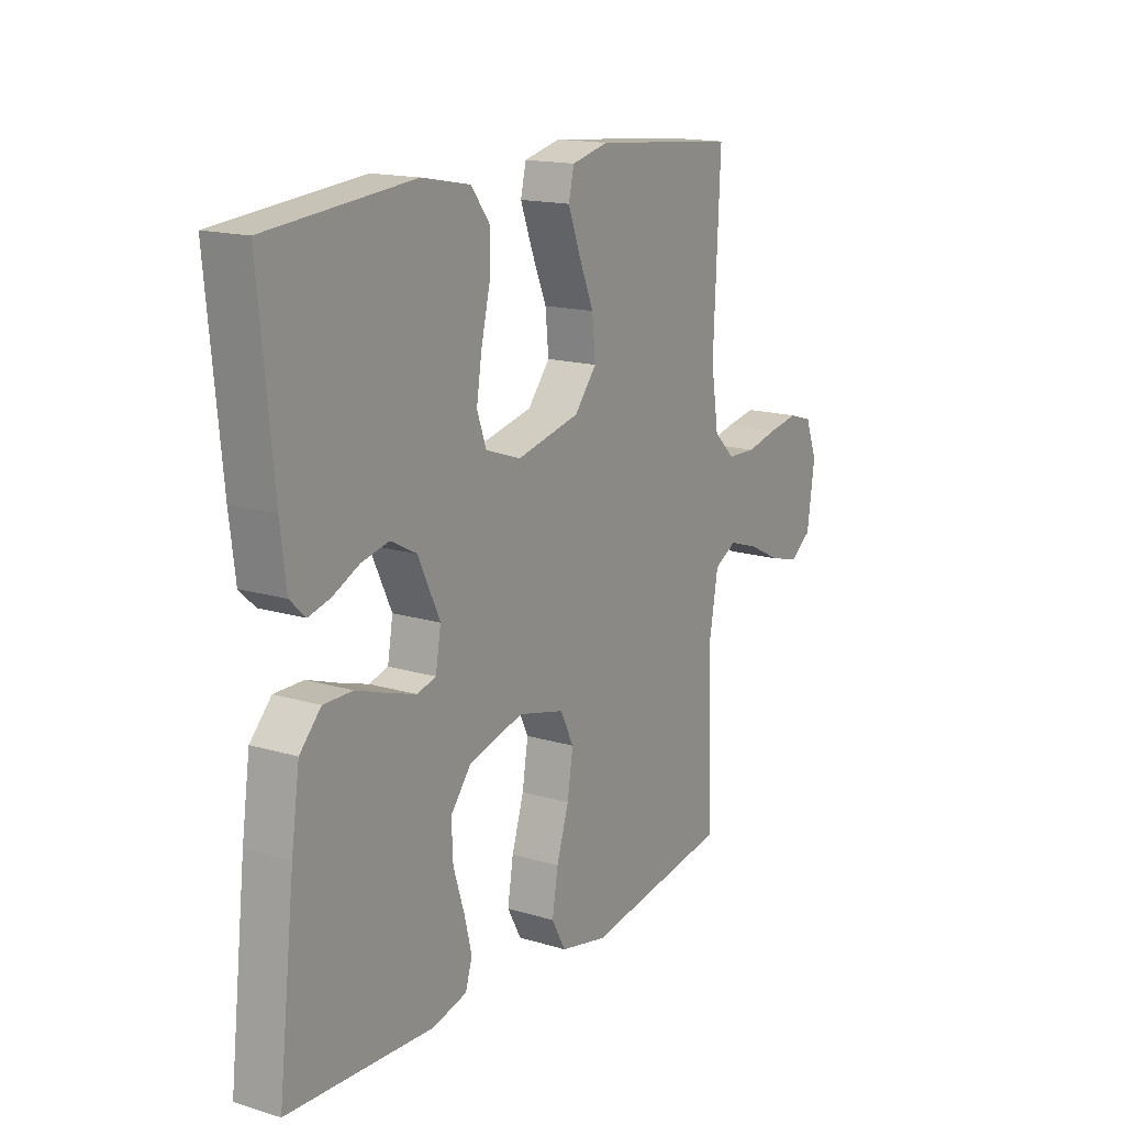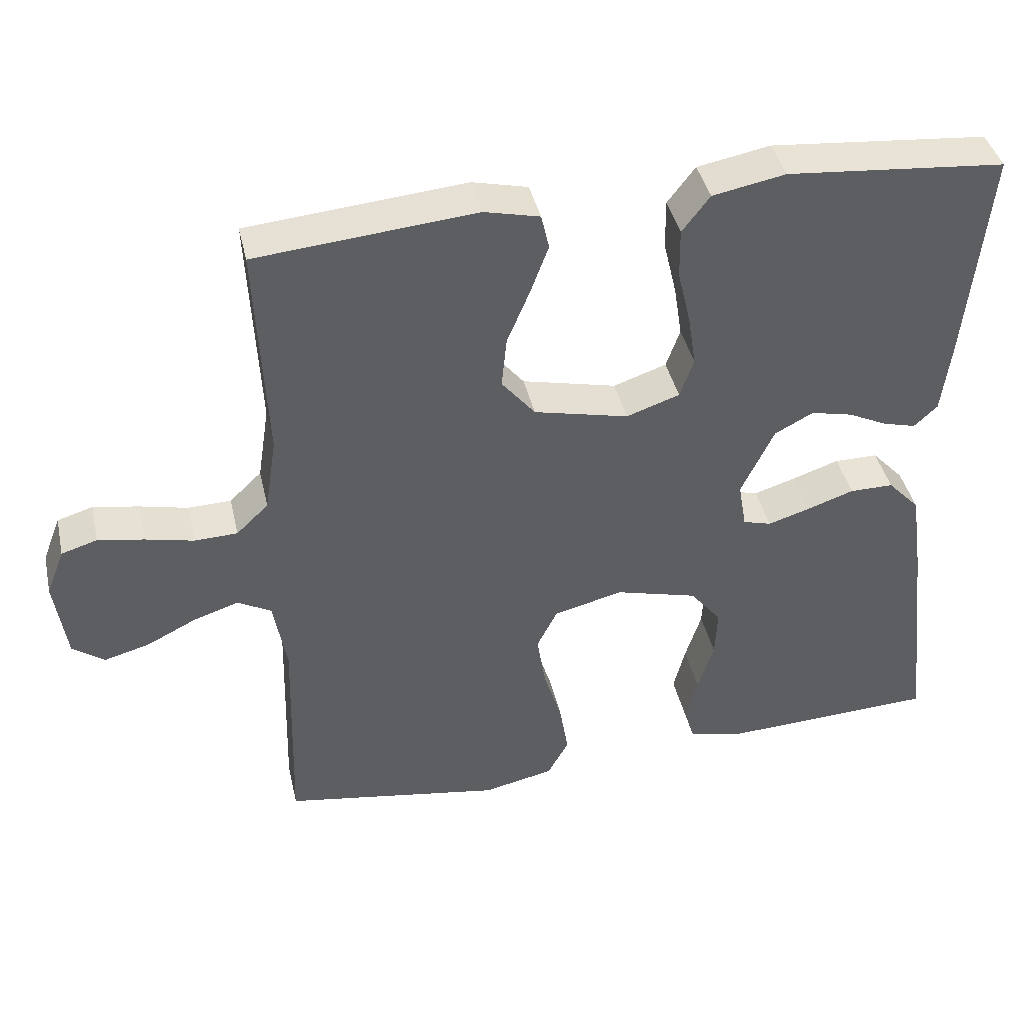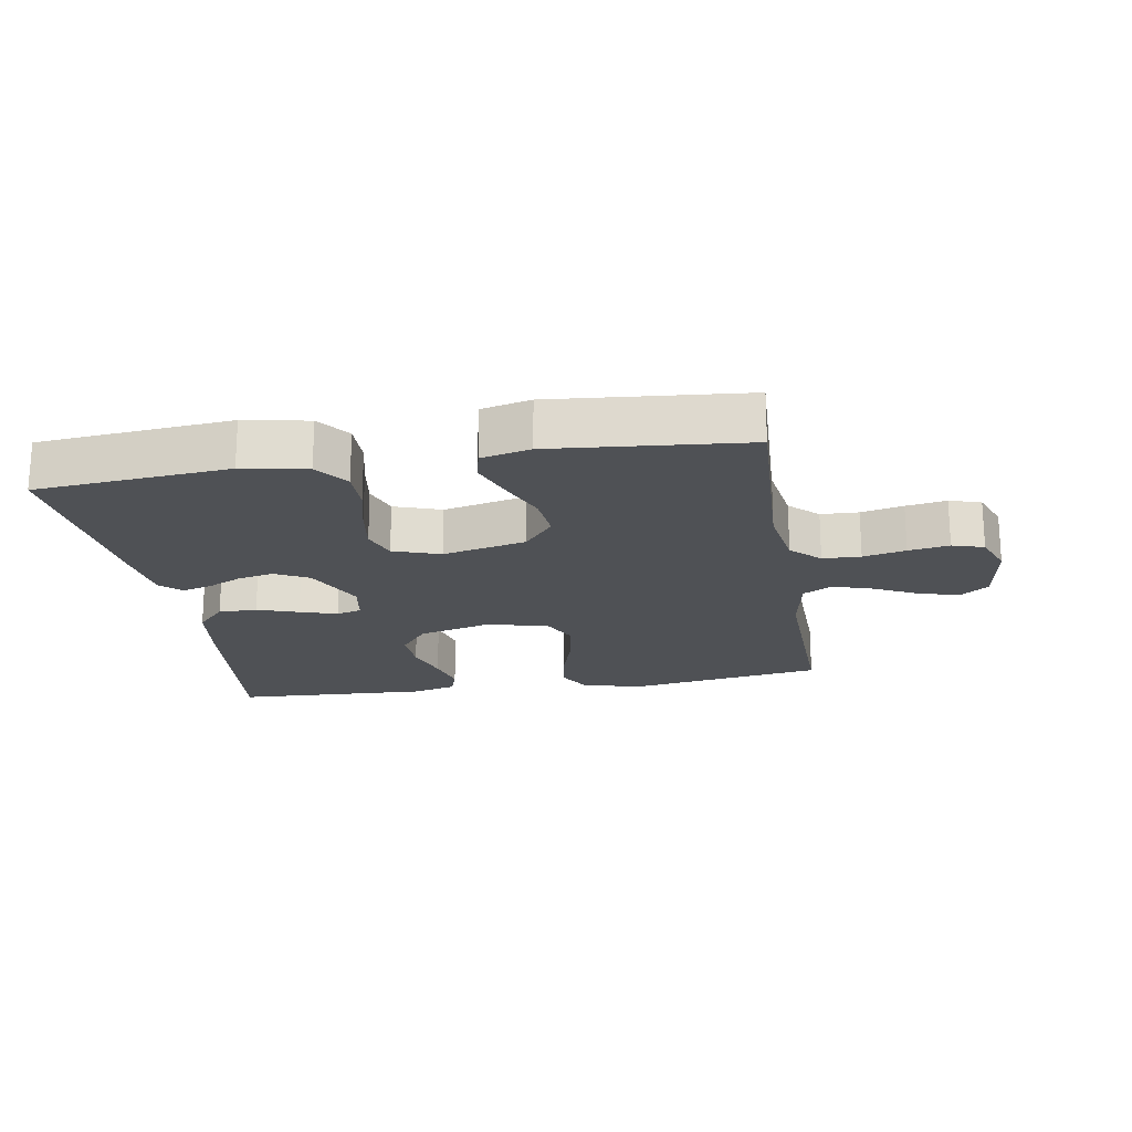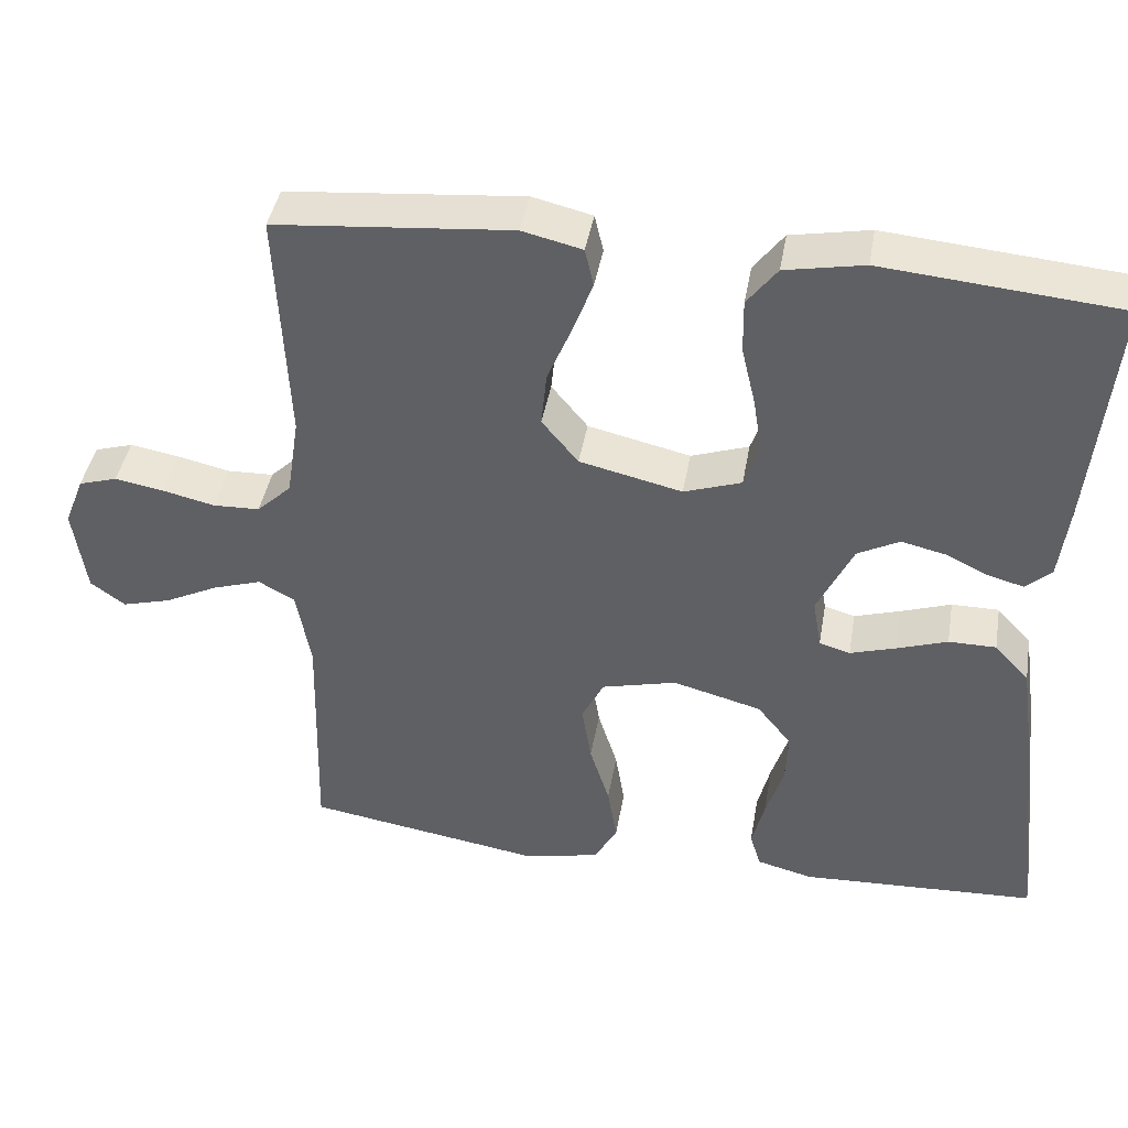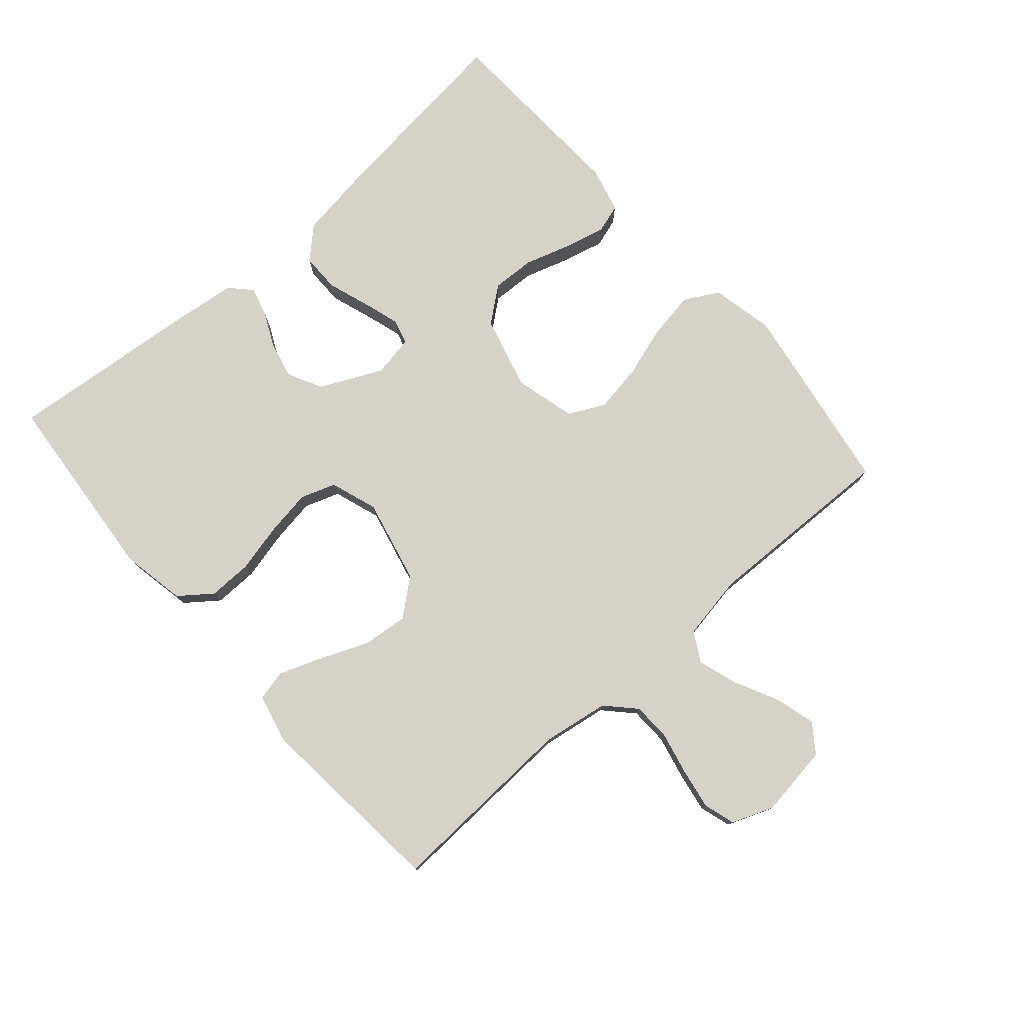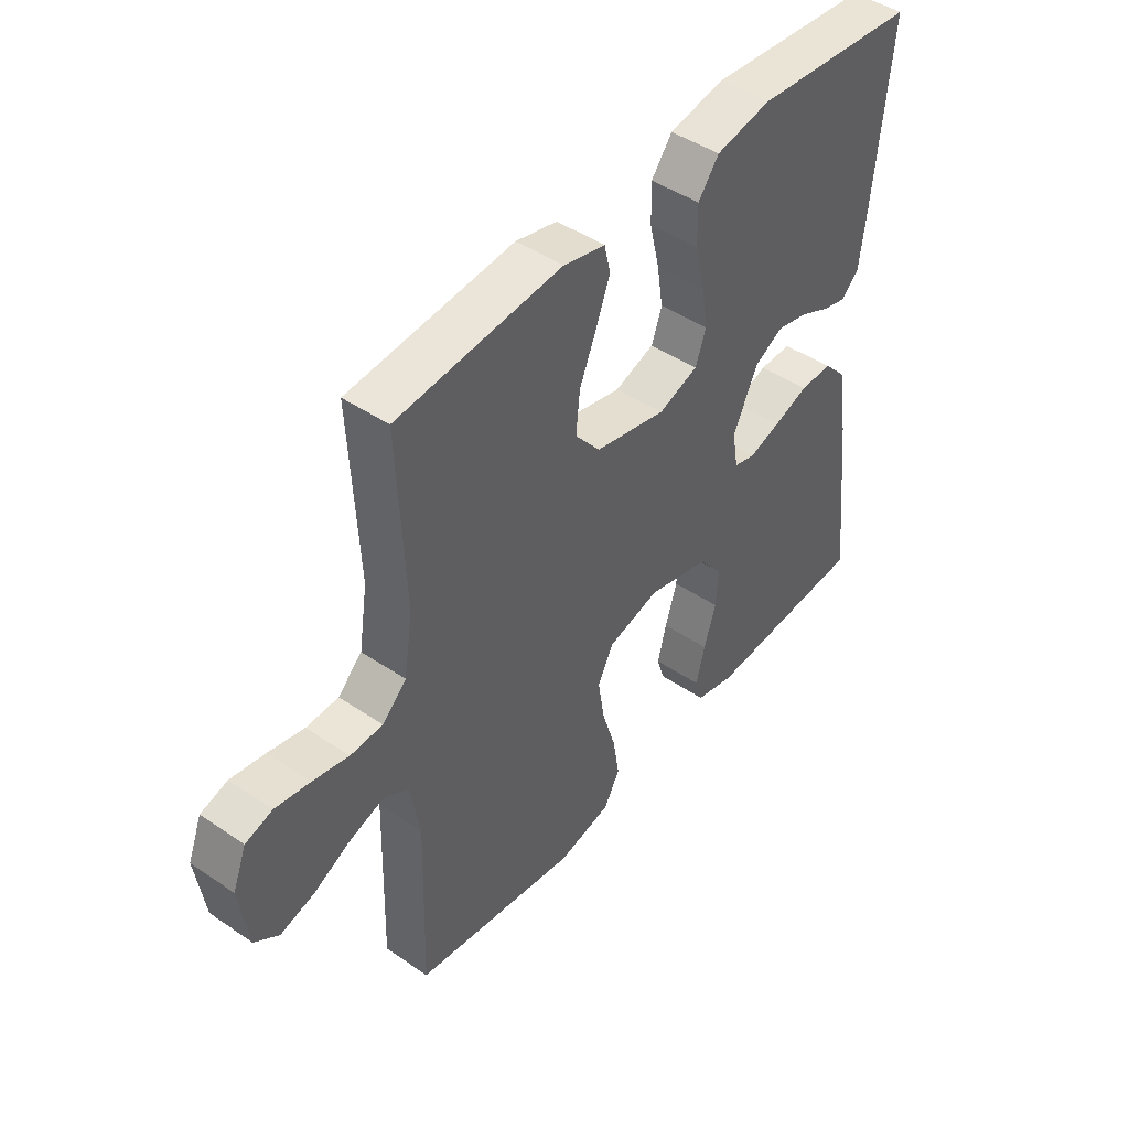
<metadata>
{"format":"obj","ext":"obj","renderer":"f3d","projection":"perspective","resolution":1024,"background":"white","views":[{"elev":15.9,"azim":-57.9,"up":"+Z"},{"elev":41.0,"azim":167.4,"up":"+Z"},{"elev":-20.0,"azim":9.4,"up":"+Y"},{"elev":42.1,"azim":-170.2,"up":"+Z"},{"elev":77.9,"azim":48.8,"up":"+Y"},{"elev":45.4,"azim":128.1,"up":"+Z"}]}
</metadata>
<code>
v 0.5 0.07 -0.5
v 0.2 0.07 -0.548
v 0.103 0.07 -0.527
v 0.074 0.07 -0.474
v 0.086 0.07 -0.401
v 0.111 0.07 -0.321
v 0.123 0.07 -0.246
v 0.095 0.07 -0.19
v 0 0.07 -0.166
v -0.113 0.07 -0.196
v -0.156 0.07 -0.25
v -0.153 0.07 -0.317
v -0.131 0.07 -0.387
v -0.115 0.07 -0.451
v -0.129 0.07 -0.496
v -0.2 0.07 -0.514
v -0.5 0.07 -0.5
v -0.466 0.07 -0.2
v -0.449 0.07 -0.082
v -0.405 0.07 -0.035
v -0.345 0.07 -0.035
v -0.281 0.07 -0.057
v -0.223 0.07 -0.075
v -0.184 0.07 -0.064
v -0.173 0.07 0
v -0.218 0.07 0.095
v -0.271 0.07 0.123
v -0.328 0.07 0.11
v -0.382 0.07 0.084
v -0.427 0.07 0.072
v -0.459 0.07 0.102
v -0.471 0.07 0.2
v -0.5 0.07 0.5
v -0.2 0.07 0.527
v -0.1 0.07 0.508
v -0.062 0.07 0.458
v -0.063 0.07 0.39
v -0.081 0.07 0.314
v -0.092 0.07 0.243
v -0.073 0.07 0.189
v 0 0.07 0.164
v 0.13 0.07 0.194
v 0.176 0.07 0.25
v 0.169 0.07 0.32
v 0.138 0.07 0.394
v 0.113 0.07 0.461
v 0.124 0.07 0.509
v 0.2 0.07 0.527
v 0.5 0.07 0.5
v 0.486 0.07 0.2
v 0.502 0.07 0.097
v 0.546 0.07 0.055
v 0.605 0.07 0.053
v 0.671 0.07 0.068
v 0.734 0.07 0.079
v 0.783 0.07 0.064
v 0.808 0.07 0
v 0.792 0.07 -0.112
v 0.748 0.07 -0.144
v 0.686 0.07 -0.127
v 0.618 0.07 -0.093
v 0.556 0.07 -0.073
v 0.51 0.07 -0.098
v 0.492 0.07 -0.2
v 0.5 0 -0.5
v 0.2 0 -0.548
v 0.103 0 -0.527
v 0.074 0 -0.474
v 0.086 0 -0.401
v 0.111 0 -0.321
v 0.123 0 -0.246
v 0.095 0 -0.19
v 0 0 -0.166
v -0.113 0 -0.196
v -0.156 0 -0.25
v -0.153 0 -0.317
v -0.131 0 -0.387
v -0.115 0 -0.451
v -0.129 0 -0.496
v -0.2 0 -0.514
v -0.5 0 -0.5
v -0.466 0 -0.2
v -0.449 0 -0.082
v -0.405 0 -0.035
v -0.345 0 -0.035
v -0.281 0 -0.057
v -0.223 0 -0.075
v -0.184 0 -0.064
v -0.173 0 0
v -0.218 0 0.095
v -0.271 0 0.123
v -0.328 0 0.11
v -0.382 0 0.084
v -0.427 0 0.072
v -0.459 0 0.102
v -0.471 0 0.2
v -0.5 0 0.5
v -0.2 0 0.527
v -0.1 0 0.508
v -0.062 0 0.458
v -0.063 0 0.39
v -0.081 0 0.314
v -0.092 0 0.243
v -0.073 0 0.189
v 0 0 0.164
v 0.13 0 0.194
v 0.176 0 0.25
v 0.169 0 0.32
v 0.138 0 0.394
v 0.113 0 0.461
v 0.124 0 0.509
v 0.2 0 0.527
v 0.5 0 0.5
v 0.486 0 0.2
v 0.502 0 0.097
v 0.546 0 0.055
v 0.605 0 0.053
v 0.671 0 0.068
v 0.734 0 0.079
v 0.783 0 0.064
v 0.808 0 0
v 0.792 0 -0.112
v 0.748 0 -0.144
v 0.686 0 -0.127
v 0.618 0 -0.093
v 0.556 0 -0.073
v 0.51 0 -0.098
v 0.492 0 -0.2
f 58 59 60 61
f 58 61 62
f 57 58 62
f 56 57 62
f 53 54 55 56
f 53 56 62 63
f 47 48 49 50
f 47 50 51
f 44 45 46 47
f 44 47 51
f 43 44 51 52
f 35 36 37 38
f 35 38 39
f 34 35 39
f 33 34 39 40
f 31 32 33 40
f 28 29 30 31
f 27 28 31 40
f 19 20 21 22
f 19 22 23
f 18 19 23
f 17 18 23 24
f 12 13 14 15
f 12 15 16 17
f 3 4 5 6
f 3 6 7
f 64 1 2 3
f 63 64 3 7
f 52 53 63 7
f 42 43 52 7
f 26 27 40 41
f 25 26 41 42
f 24 25 42
f 11 12 17 24
f 10 11 24 42
f 9 10 42
f 8 9 42
f 7 8 42
f 125 124 123 122
f 126 125 122
f 126 122 121
f 126 121 120
f 120 119 118 117
f 127 126 120 117
f 114 113 112 111
f 115 114 111
f 111 110 109 108
f 115 111 108
f 116 115 108 107
f 102 101 100 99
f 103 102 99
f 103 99 98
f 104 103 98 97
f 104 97 96 95
f 95 94 93 92
f 104 95 92 91
f 86 85 84 83
f 87 86 83
f 87 83 82
f 88 87 82 81
f 79 78 77 76
f 81 80 79 76
f 70 69 68 67
f 71 70 67
f 67 66 65 128
f 71 67 128 127
f 71 127 117 116
f 71 116 107 106
f 105 104 91 90
f 106 105 90 89
f 106 89 88
f 88 81 76 75
f 106 88 75 74
f 106 74 73
f 106 73 72
f 106 72 71
f 1 65 66 2
f 2 66 67 3
f 3 67 68 4
f 4 68 69 5
f 5 69 70 6
f 6 70 71 7
f 7 71 72 8
f 8 72 73 9
f 9 73 74 10
f 10 74 75 11
f 11 75 76 12
f 12 76 77 13
f 13 77 78 14
f 14 78 79 15
f 15 79 80 16
f 16 80 81 17
f 17 81 82 18
f 18 82 83 19
f 19 83 84 20
f 20 84 85 21
f 21 85 86 22
f 22 86 87 23
f 23 87 88 24
f 24 88 89 25
f 25 89 90 26
f 26 90 91 27
f 27 91 92 28
f 28 92 93 29
f 29 93 94 30
f 30 94 95 31
f 31 95 96 32
f 32 96 97 33
f 33 97 98 34
f 34 98 99 35
f 35 99 100 36
f 36 100 101 37
f 37 101 102 38
f 38 102 103 39
f 39 103 104 40
f 40 104 105 41
f 41 105 106 42
f 42 106 107 43
f 43 107 108 44
f 44 108 109 45
f 45 109 110 46
f 46 110 111 47
f 47 111 112 48
f 48 112 113 49
f 49 113 114 50
f 50 114 115 51
f 51 115 116 52
f 52 116 117 53
f 53 117 118 54
f 54 118 119 55
f 55 119 120 56
f 56 120 121 57
f 57 121 122 58
f 58 122 123 59
f 59 123 124 60
f 60 124 125 61
f 61 125 126 62
f 62 126 127 63
f 63 127 128 64
f 64 128 65 1

</code>
